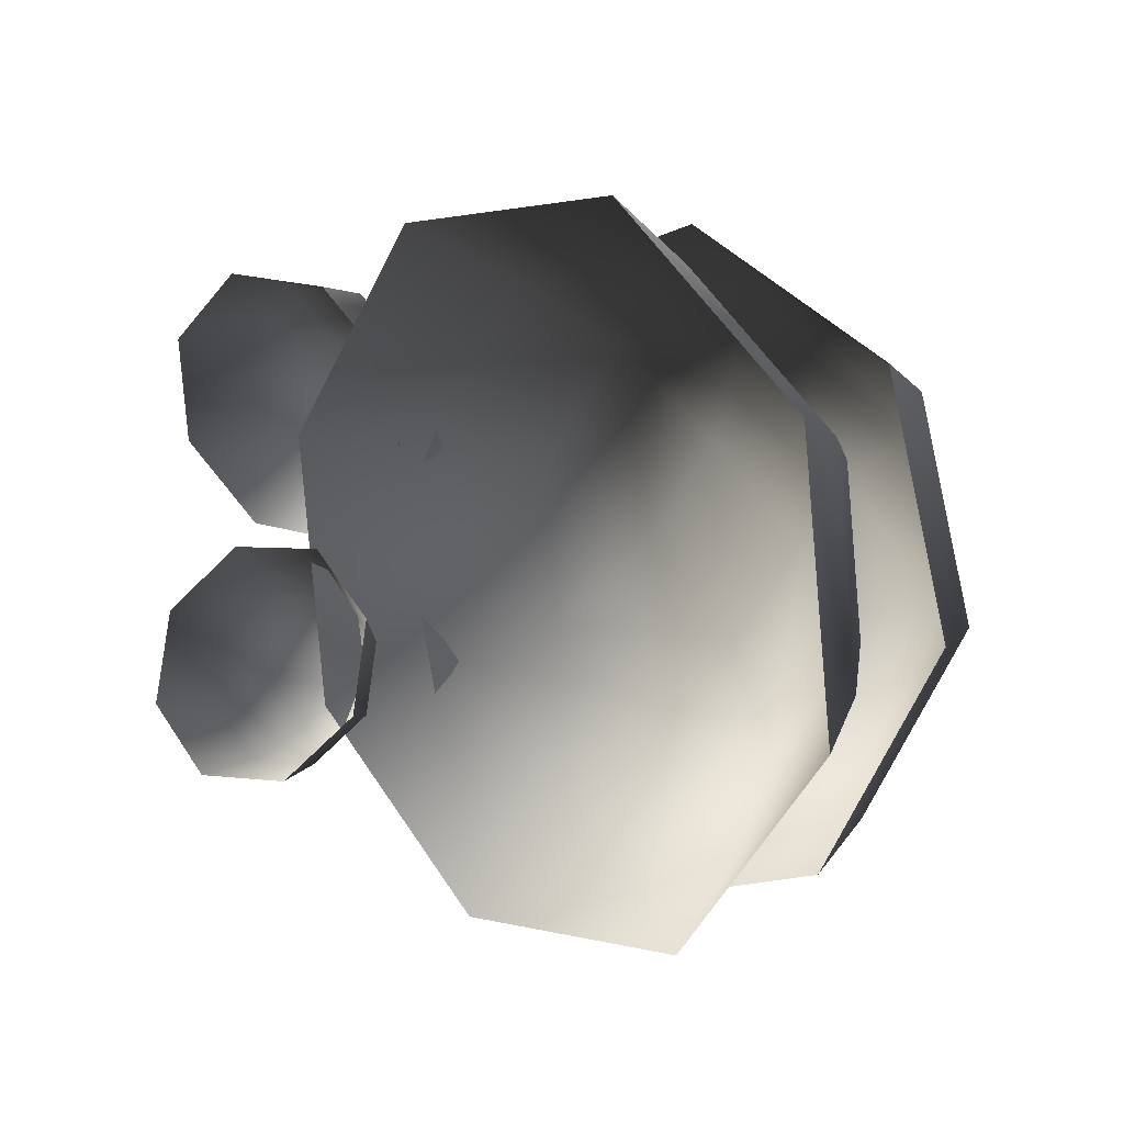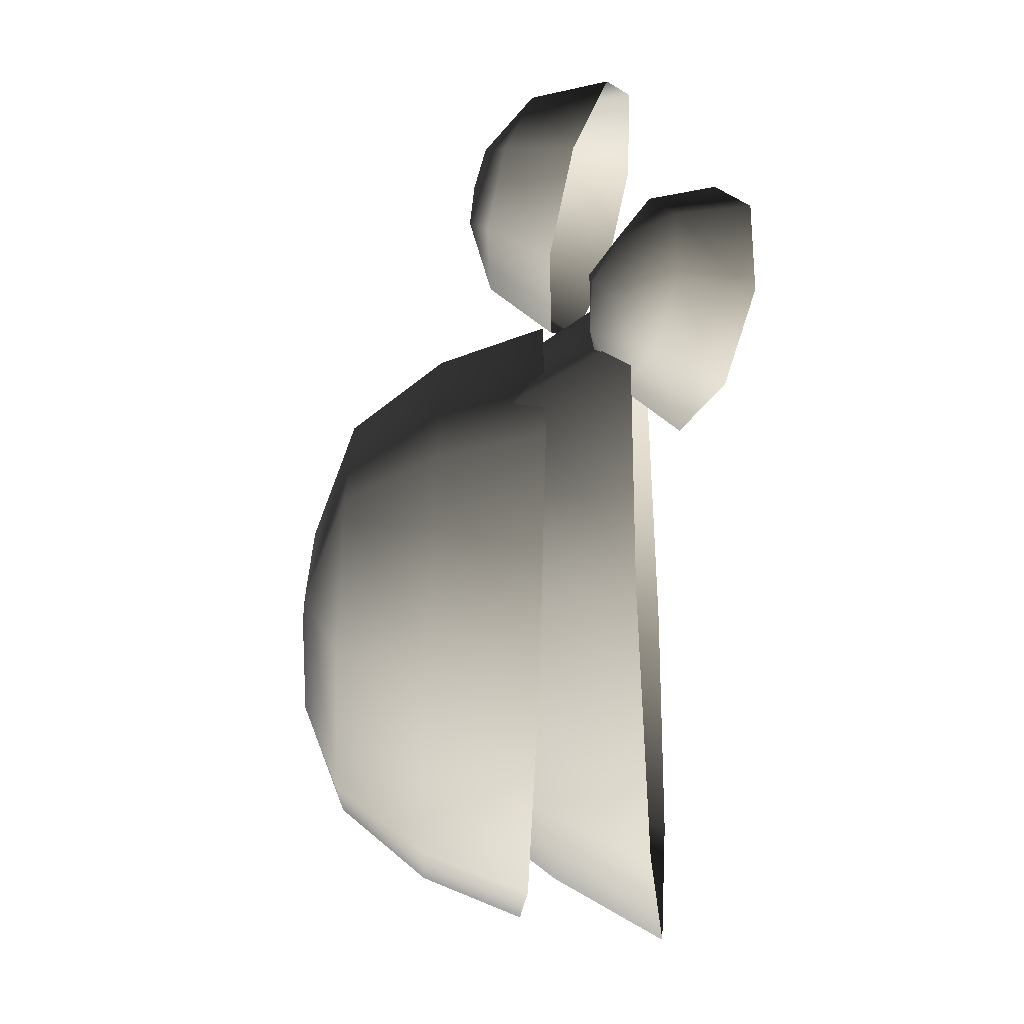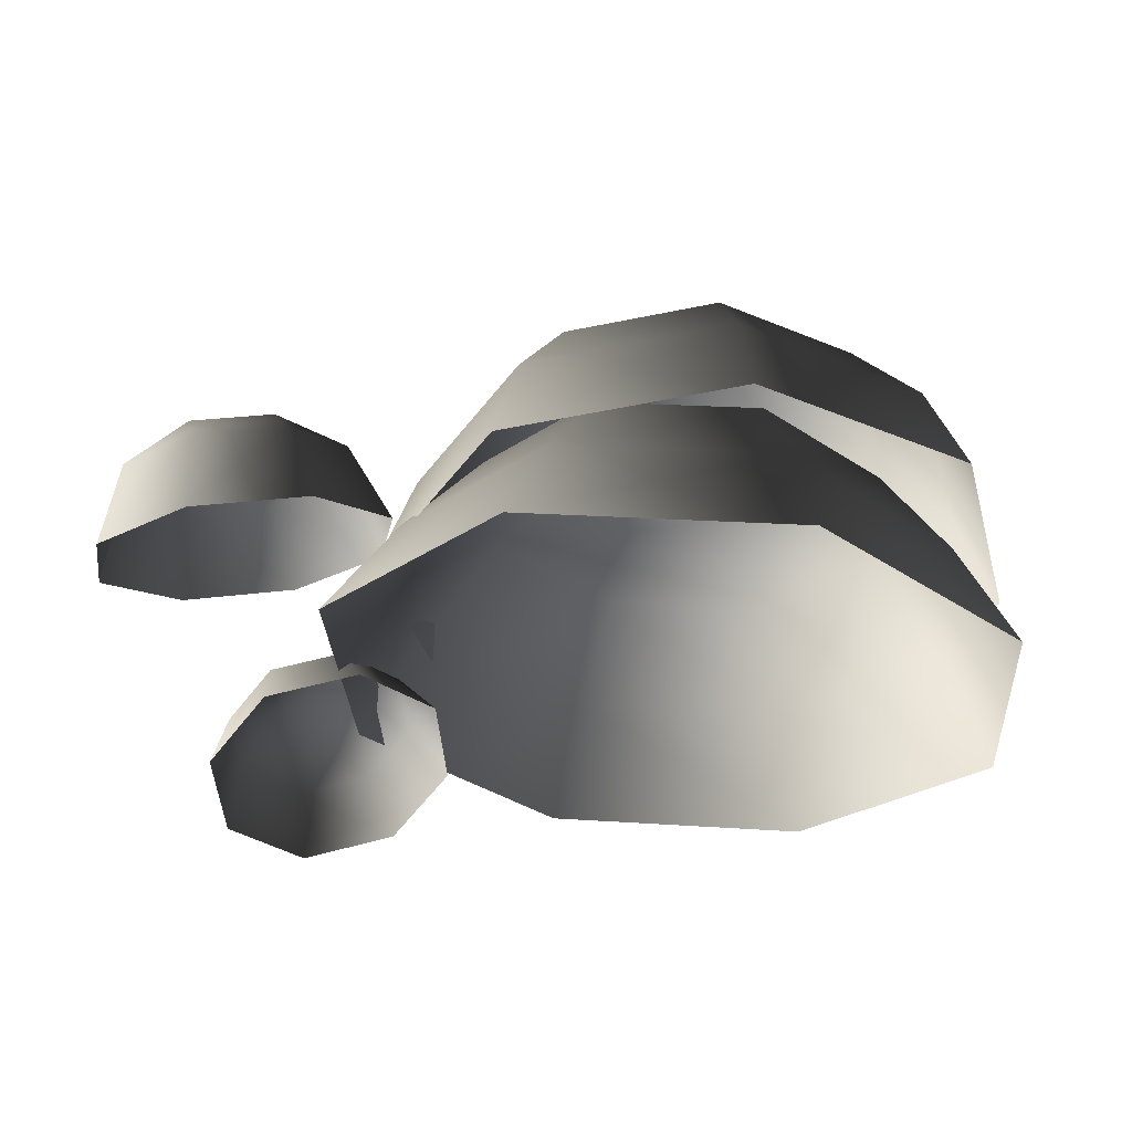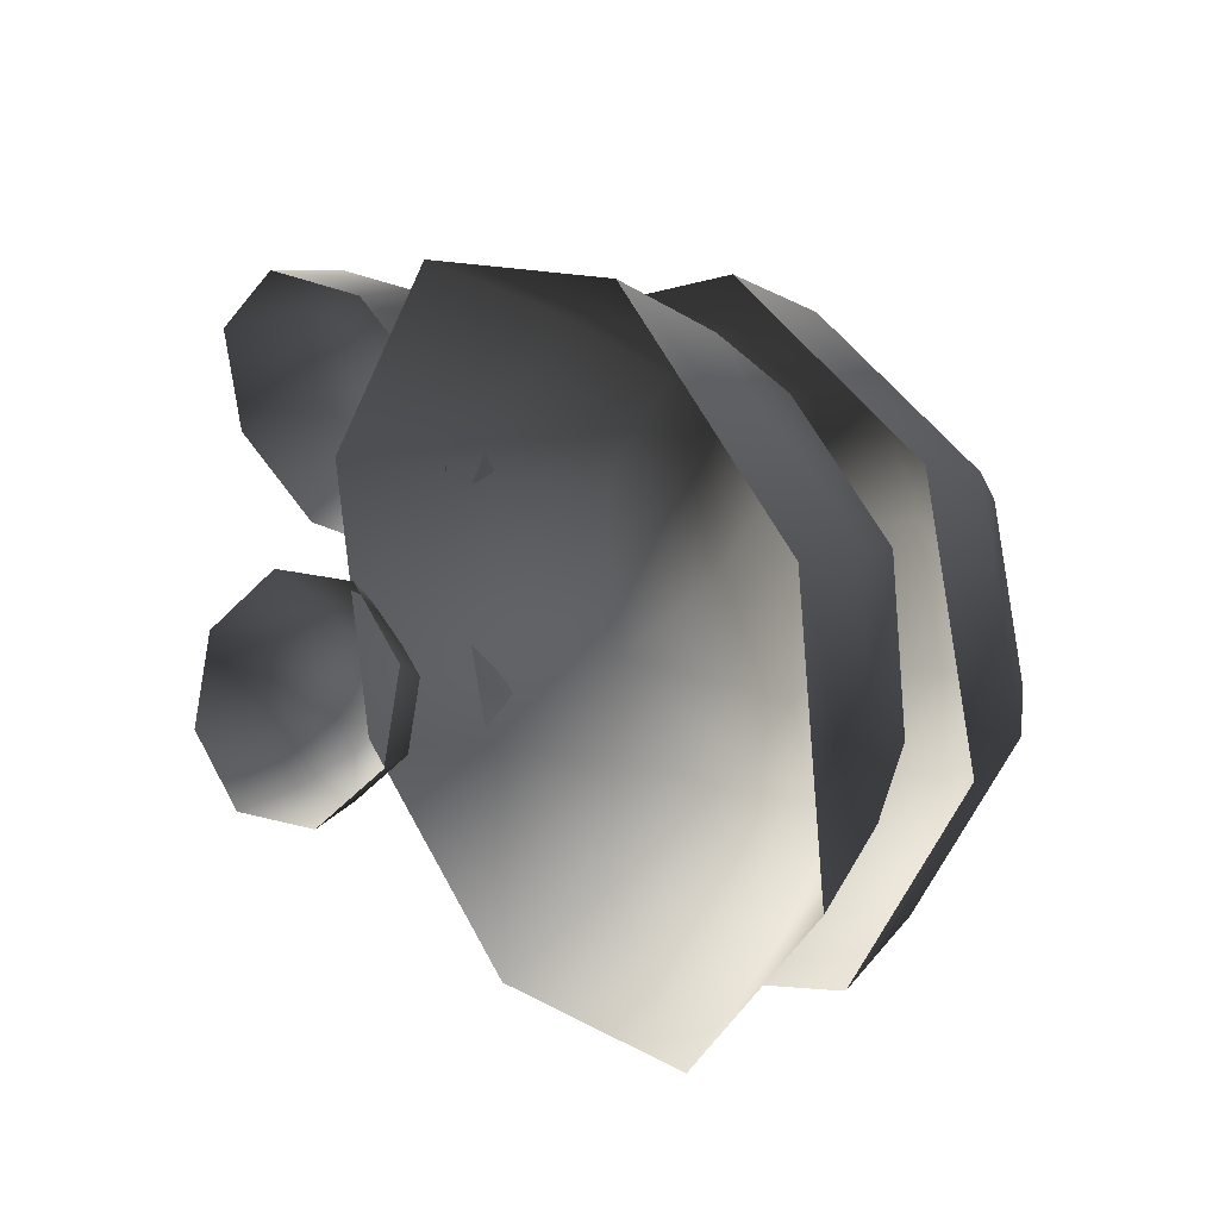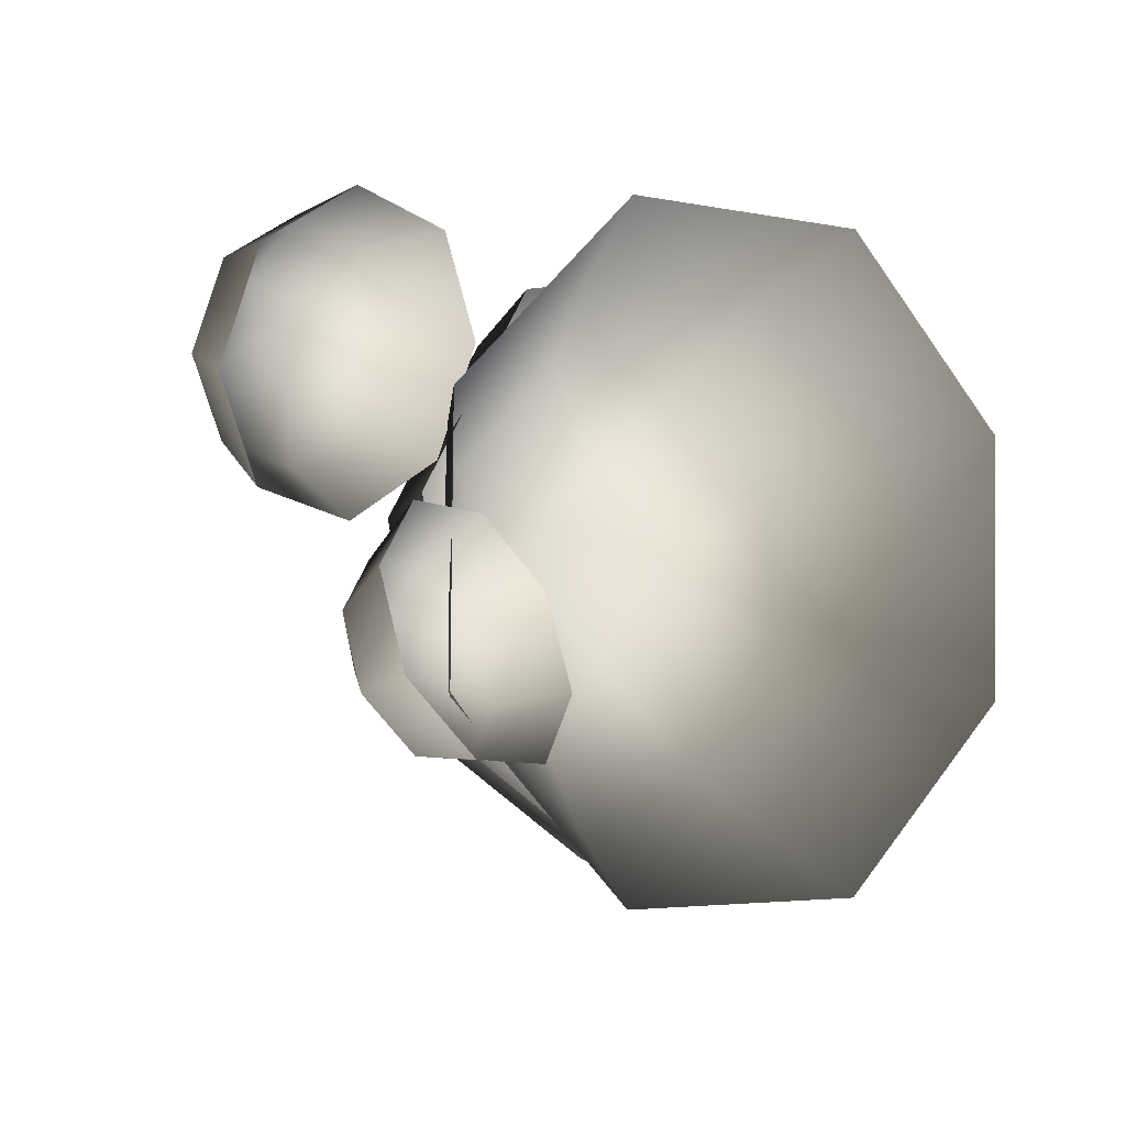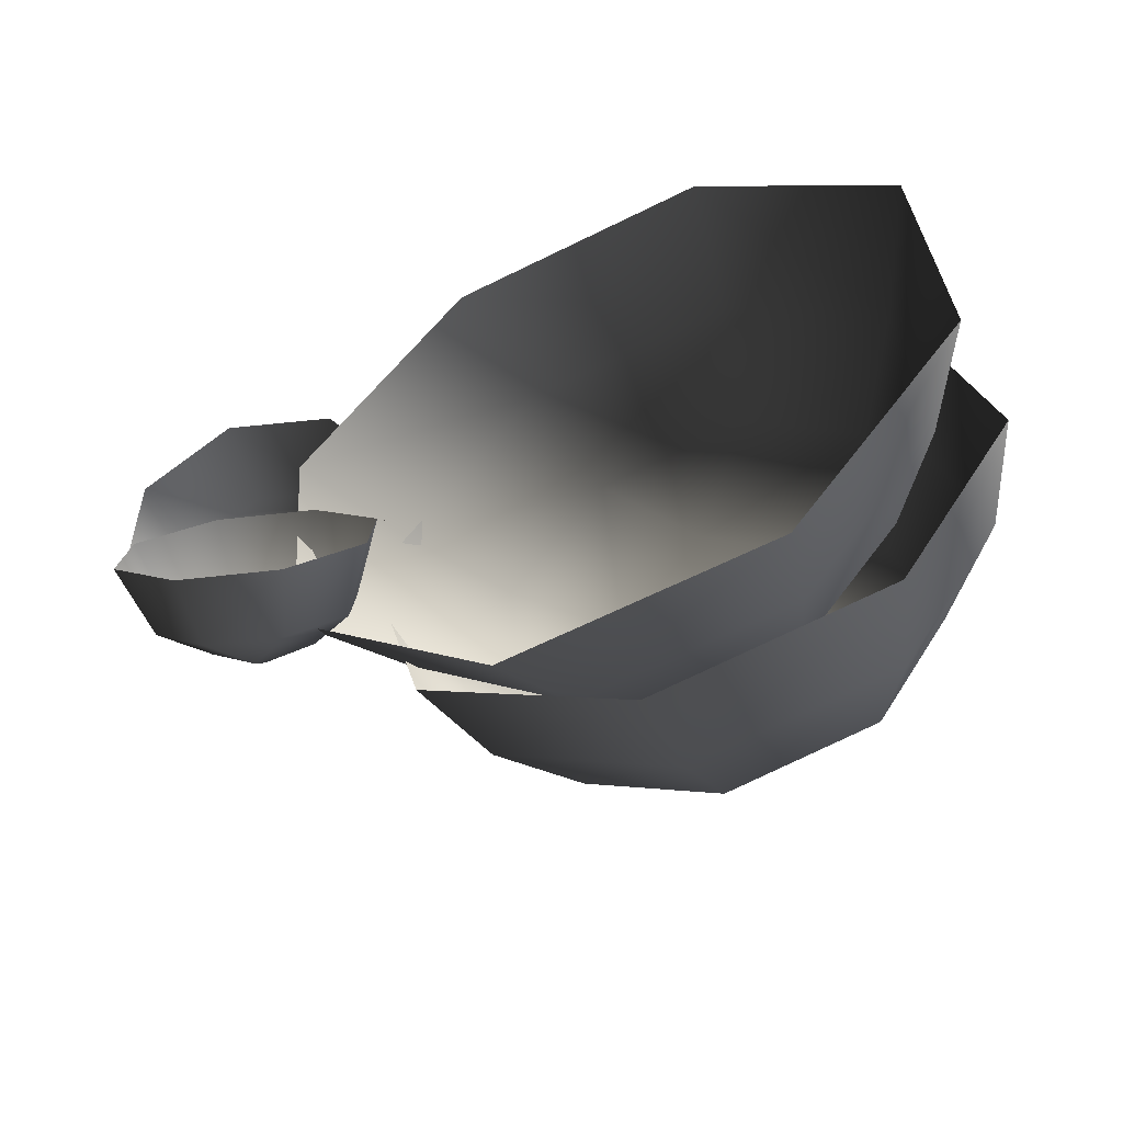
<metadata>
{"format":"obj","ext":"obj","renderer":"f3d","projection":"perspective","resolution":1024,"background":"white","views":[{"elev":4.7,"azim":41.2,"up":"+Z"},{"elev":-75.5,"azim":-91.3,"up":"+Z"},{"elev":-34.3,"azim":0.7,"up":"+Y"},{"elev":14.5,"azim":48.7,"up":"+Z"},{"elev":-8.2,"azim":-39.7,"up":"+Z"},{"elev":-59.0,"azim":21.2,"up":"+Z"}]}
</metadata>
<code>
v -2.492 6.129 -0.4659
v -3.229 5.984 -0.3656
v -2.328 5.56 -0.9432
v -3.285 5.371 -0.8129
v -3.653 5.74 0.2133
v -3.836 5.055 -0.06125
v -3.516 5.54 0.9317
v -3.658 4.796 0.8714
v -2.898 5.502 1.369
v -2.855 4.746 1.439
v -2.161 5.648 1.268
v -1.898 4.935 1.309
v -1.736 5.892 0.6894
v -1.347 5.252 0.5569
v -1.874 6.091 -0.02894
v -1.525 5.511 -0.3758
v -2.467 6.303 0.1721
v -3.151 6.168 0.2652
v -2.766 6.272 0.5915
v -3.024 5.983 0.9315
v -2.34 6.118 0.8384
v 2.218 7.355 -2.495
v 0.8756 7.329 -2.838
v 2.612 6.569 -2.996
v 0.7983 6.535 -3.459
v -0.3163 7.317 -2.131
v -0.8121 6.518 -2.504
v -0.6595 7.324 -0.7886
v -1.276 6.529 -0.6904
v 0.047 7.348 0.4032
v -0.3212 6.561 0.9199
v 1.389 7.373 0.7462
v 1.492 6.595 1.383
v 2.581 7.386 0.03947
v 3.103 6.612 0.4284
v 2.924 7.378 -1.303
v 3.566 6.601 -1.385
v 2.839 5.646 -3.269
v 0.7633 5.607 -3.8
v -1.08 5.587 -2.707
v -1.611 5.599 -0.6309
v -0.518 5.636 1.212
v 1.558 5.675 1.743
v 3.401 5.694 0.6496
v 3.932 5.682 -1.426
v 1.553 7.726 -0.3301
v 0.4072 7.704 -0.6229
v 1.125 7.781 -1.05
v 0.7001 7.697 -1.769
v 1.846 7.719 -1.476
v 0.4599 6.511 -2.618
v -0.5894 6.527 -1.66
v 0.17 5.762 -3.293
v -1.248 5.783 -1.999
v -0.6597 6.42 -0.2452
v -1.343 5.639 -0.08736
v 0.2903 6.254 0.7982
v -0.05919 5.415 1.322
v 1.704 6.126 0.8587
v 1.851 5.241 1.404
v 2.753 6.11 -0.09909
v 3.269 5.22 0.11
v 2.823 6.216 -1.514
v 3.364 5.364 -1.802
v 1.874 6.382 -2.558
v 2.08 5.588 -3.212
v -0.1084 4.862 -3.913
v -1.854 4.888 -2.32
v -1.971 4.711 0.03448
v -0.3905 4.435 1.77
v 1.961 4.221 1.871
v 3.707 4.195 0.2775
v 3.824 4.372 -2.076
v 2.243 4.648 -3.812
v 1.968 6.615 -0.8134
v 1.072 6.628 0.004168
v 1.121 6.765 -0.8441
v 0.2614 6.77 -0.8864
v 1.157 6.757 -1.704
v -1.404 4.949 -2.365
v -1.804 4.709 -2.803
v -1.032 4.433 -2.283
v -1.55 4.121 -2.852
v -2.423 4.546 -2.809
v -2.353 3.91 -2.86
v -2.897 4.556 -2.381
v -2.97 3.923 -2.304
v -2.951 4.733 -1.769
v -3.039 4.153 -1.509
v -2.551 4.973 -1.331
v -2.52 4.465 -0.9411
v -1.933 5.136 -1.325
v -1.717 4.676 -0.9325
v -1.458 5.126 -1.753
v -1.101 4.663 -1.488
v -1.842 5.218 -2.147
v -2.213 4.995 -2.553
v -2.276 5.218 -2.184
v -2.653 5.004 -2.156
v -2.283 5.227 -1.75
g Tree4_(1)_1311_294
f 1 3 2
f 2 3 4
f 2 4 5
f 5 4 6
f 5 6 7
f 7 6 8
f 7 8 9
f 9 8 10
f 9 10 11
f 11 10 12
f 11 12 13
f 13 12 14
f 13 14 15
f 15 14 16
f 15 16 1
f 1 16 3
f 15 1 17
f 1 2 17
f 17 2 18
f 2 5 18
f 5 7 18
f 17 18 19
f 18 20 19
f 18 7 20
f 7 9 20
f 9 11 20
f 20 21 19
f 21 17 19
f 20 11 21
f 11 13 21
f 13 15 21
f 21 15 17
f 22 24 23
f 23 24 25
f 23 25 26
f 26 25 27
f 26 27 28
f 28 27 29
f 28 29 30
f 30 29 31
f 30 31 32
f 32 31 33
f 32 33 34
f 34 33 35
f 34 35 36
f 36 35 37
f 36 37 22
f 22 37 24
f 24 38 25
f 25 38 39
f 25 39 27
f 27 39 40
f 27 40 29
f 29 40 41
f 29 41 31
f 31 41 42
f 31 42 33
f 33 42 43
f 33 43 35
f 35 43 44
f 35 44 37
f 37 44 45
f 37 45 24
f 24 45 38
f 32 34 46
f 34 36 46
f 47 32 46
f 47 46 48
f 49 47 48
f 50 49 48
f 46 50 48
f 50 23 49
f 22 23 50
f 36 22 50
f 46 36 50
f 23 26 49
f 26 28 49
f 49 28 47
f 28 30 47
f 30 32 47
f 51 53 52
f 52 53 54
f 52 54 55
f 55 54 56
f 55 56 57
f 57 56 58
f 57 58 59
f 59 58 60
f 59 60 61
f 61 60 62
f 61 62 63
f 63 62 64
f 63 64 65
f 65 64 66
f 65 66 51
f 51 66 53
f 53 67 54
f 54 67 68
f 54 68 56
f 56 68 69
f 56 69 58
f 58 69 70
f 58 70 60
f 60 70 71
f 60 71 62
f 62 71 72
f 62 72 64
f 64 72 73
f 64 73 66
f 66 73 74
f 66 74 53
f 53 74 67
f 61 63 75
f 63 65 75
f 76 61 75
f 76 75 77
f 78 76 77
f 79 78 77
f 75 79 77
f 79 52 78
f 51 52 79
f 65 51 79
f 75 65 79
f 52 55 78
f 55 57 78
f 78 57 76
f 57 59 76
f 59 61 76
f 80 82 81
f 81 82 83
f 81 83 84
f 84 83 85
f 84 85 86
f 86 85 87
f 86 87 88
f 88 87 89
f 88 89 90
f 90 89 91
f 90 91 92
f 92 91 93
f 92 93 94
f 94 93 95
f 94 95 80
f 80 95 82
f 94 80 96
f 80 81 96
f 96 81 97
f 81 84 97
f 84 86 97
f 96 97 98
f 97 99 98
f 97 86 99
f 86 88 99
f 88 90 99
f 99 100 98
f 100 96 98
f 99 90 100
f 90 92 100
f 92 94 100
f 100 94 96

</code>
